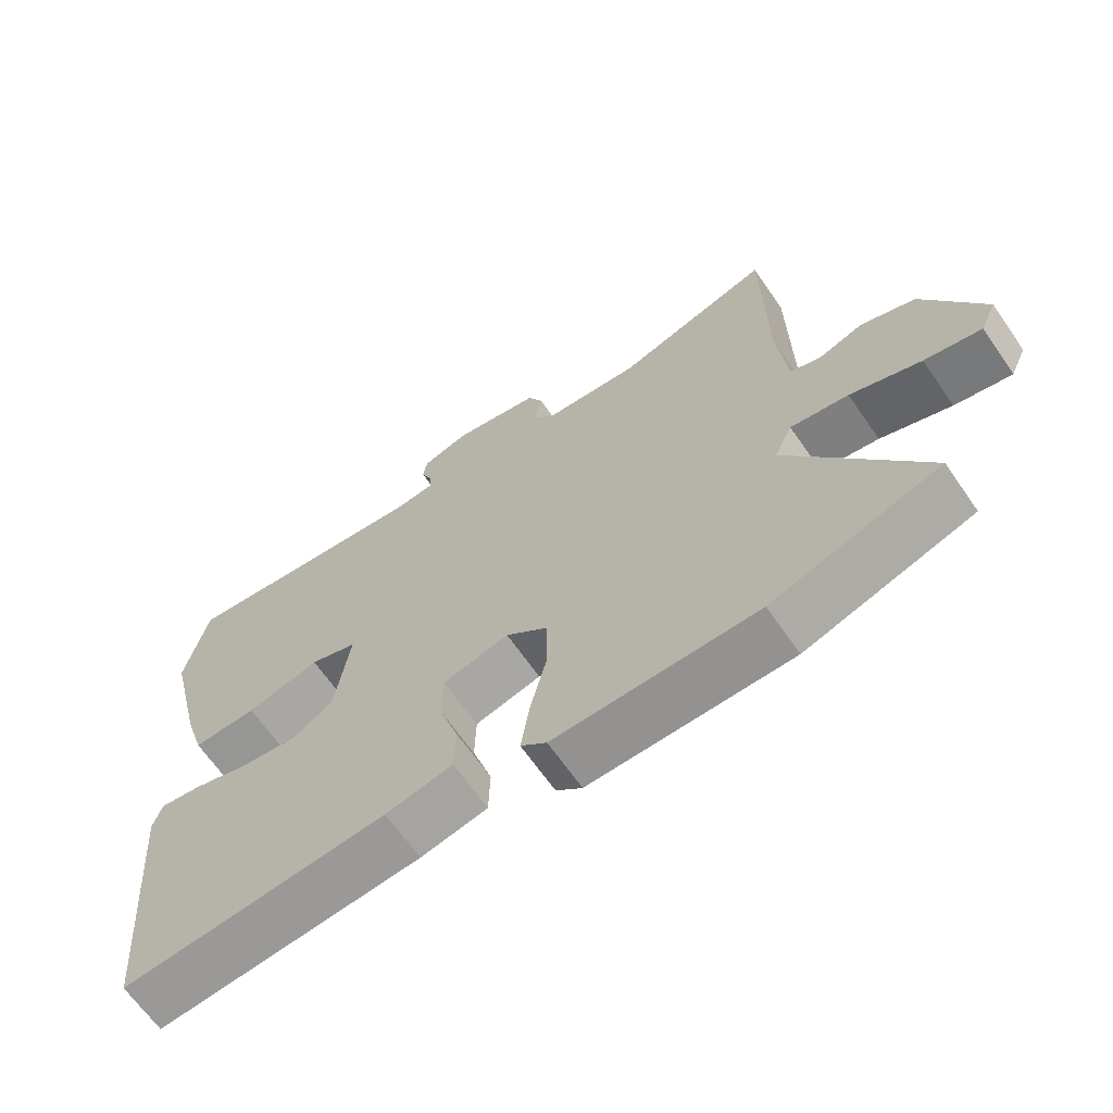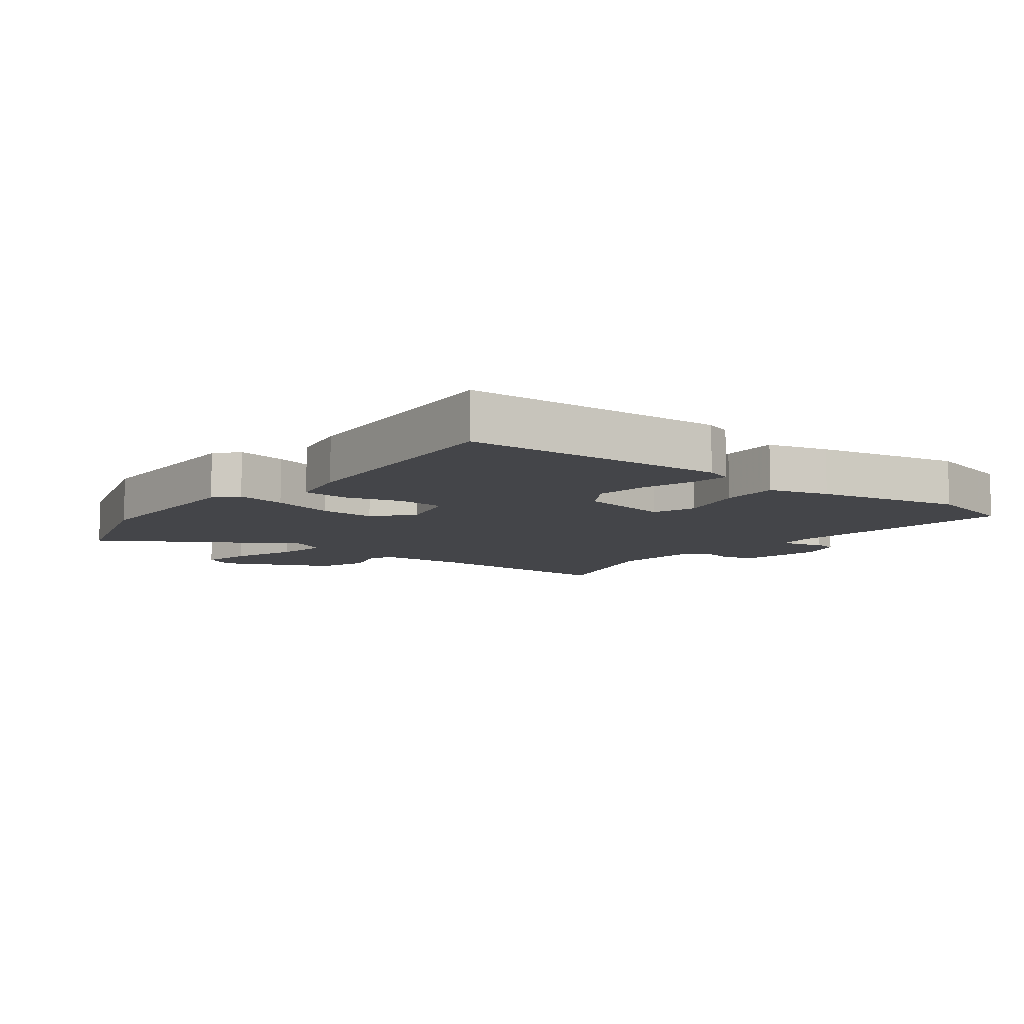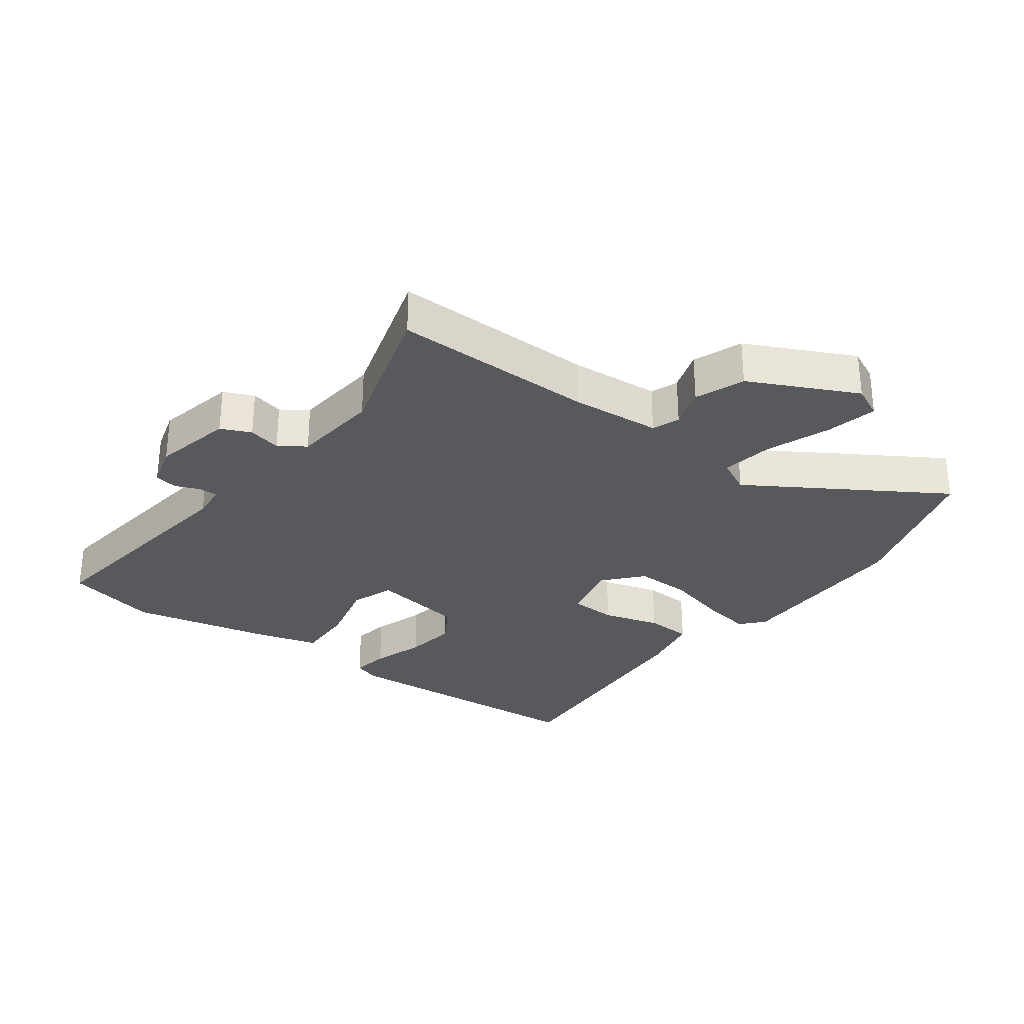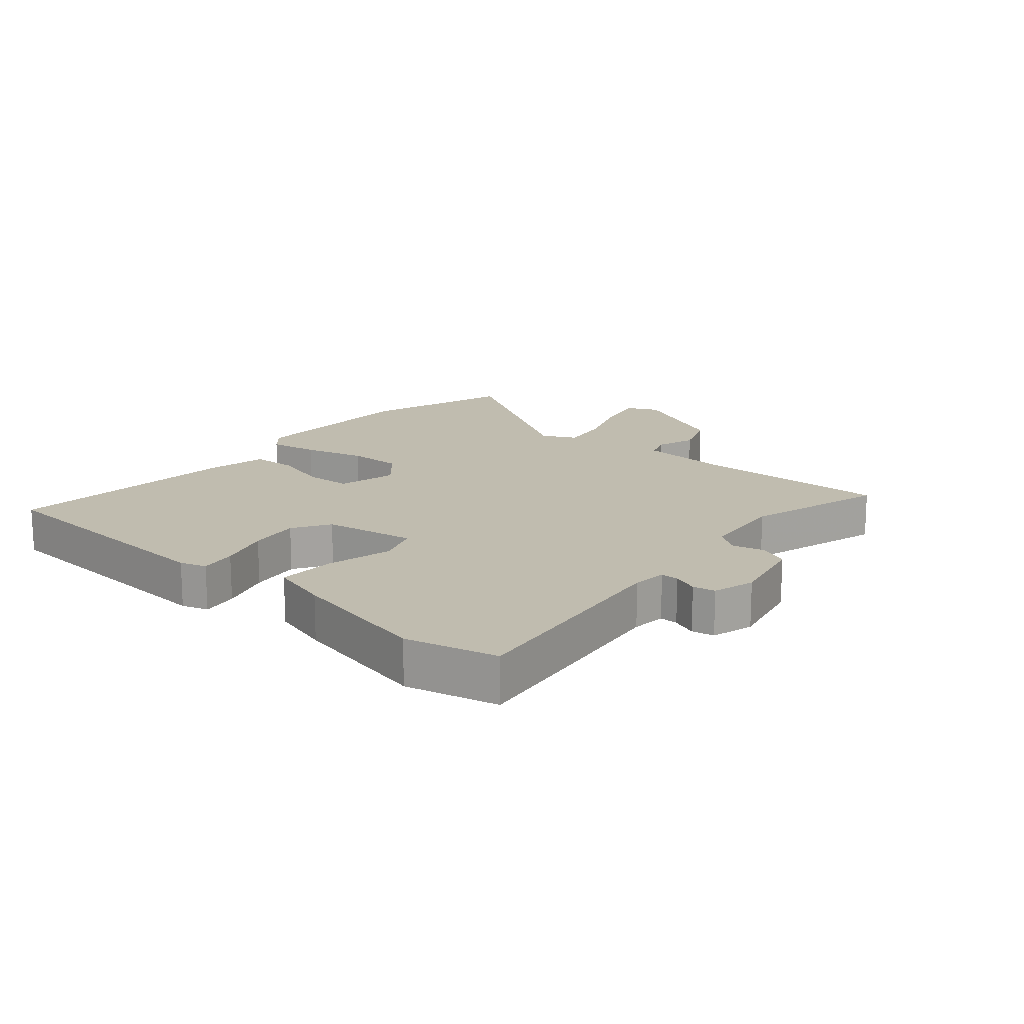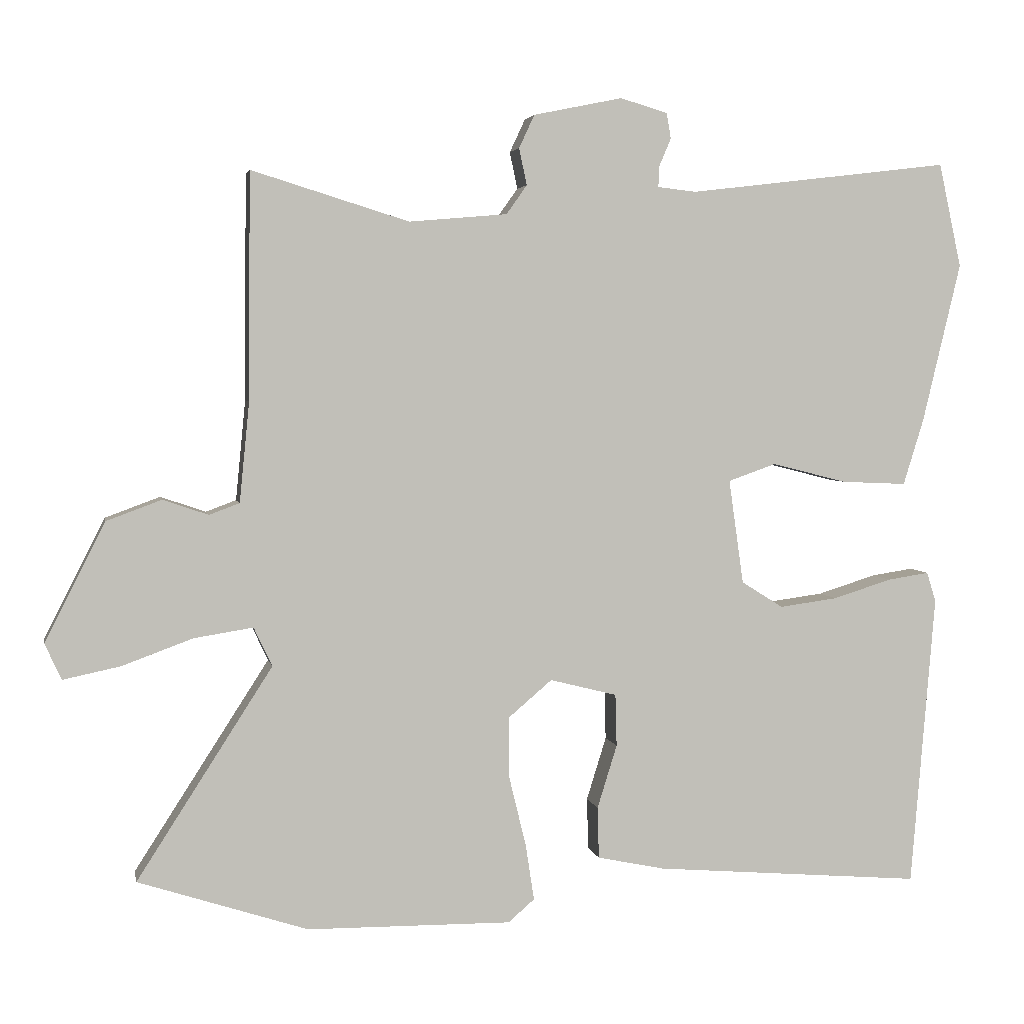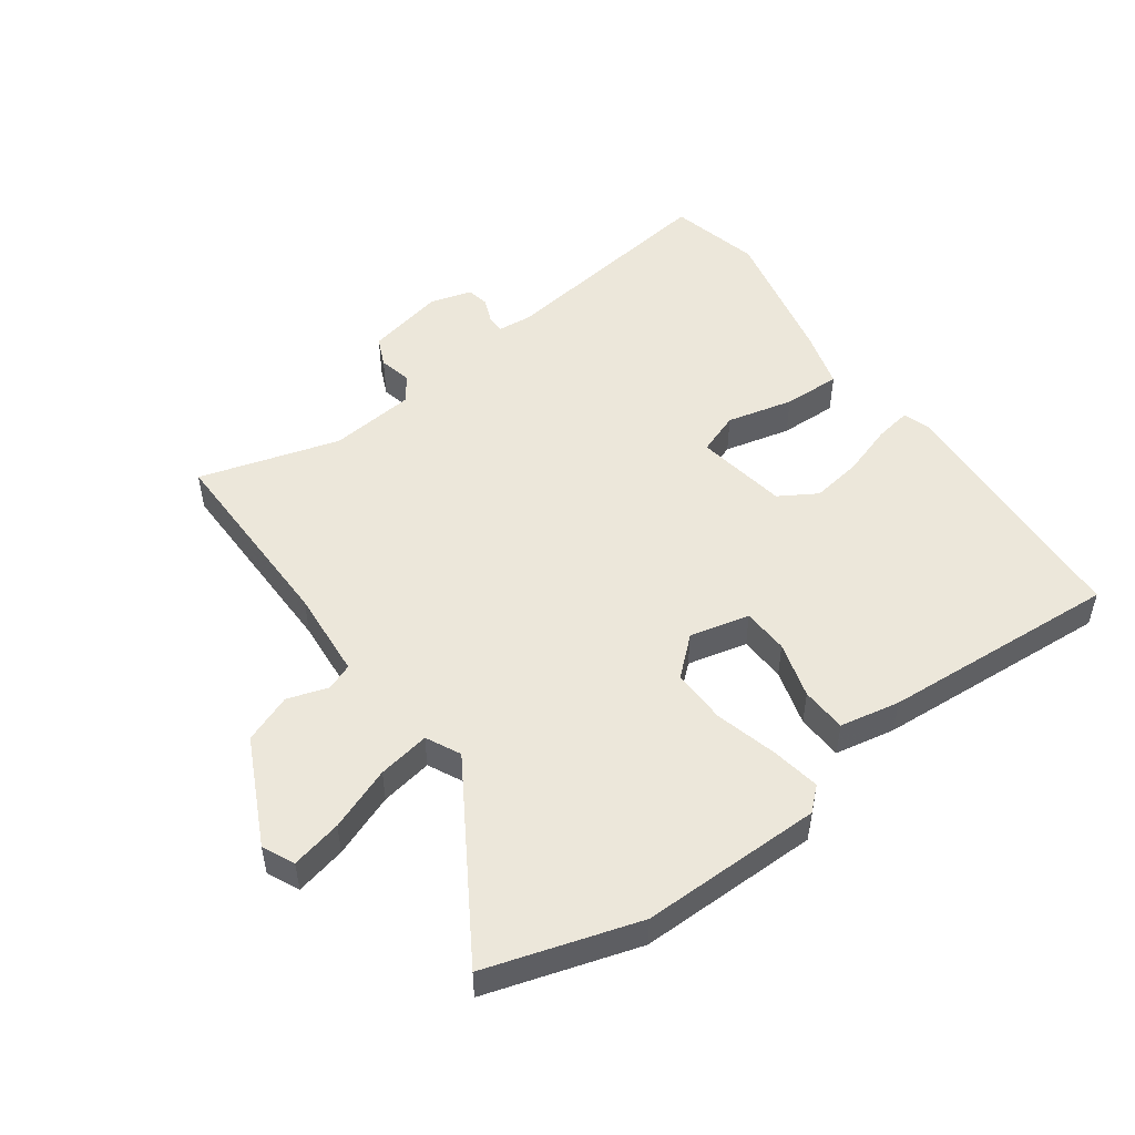
<metadata>
{"format":"obj","ext":"obj","renderer":"f3d","projection":"perspective","resolution":1024,"background":"white","views":[{"elev":-66.1,"azim":34.8,"up":"+Z"},{"elev":-9.1,"azim":-128.8,"up":"+Y"},{"elev":-30.2,"azim":52.6,"up":"+Y"},{"elev":16.3,"azim":-50.3,"up":"+Y"},{"elev":3.7,"azim":169.1,"up":"+Z"},{"elev":50.4,"azim":143.1,"up":"+Y"}]}
</metadata>
<code>
v -0.516 0.07 0.427
v -0.484 0.07 0.574
v -0.114 0.07 0.53
v -0.059 0.07 0.536
v -0.06 0.07 0.565
v -0.077 0.07 0.605
v -0.071 0.07 0.641
v -0.004 0.07 0.661
v 0.122 0.07 0.635
v 0.144 0.07 0.588
v 0.133 0.07 0.536
v 0.162 0.07 0.495
v 0.301 0.07 0.483
v 0.524 0.07 0.552
v 0.527 0.07 0.232
v 0.541 0.07 0.09
v 0.584 0.07 0.074
v 0.648 0.07 0.096
v 0.726 0.07 0.067
v 0.811 0.07 -0.101
v 0.788 0.07 -0.152
v 0.707 0.07 -0.135
v 0.606 0.07 -0.098
v 0.523 0.07 -0.085
v 0.497 0.07 -0.14
v 0.689 0.07 -0.439
v 0.449 0.07 -0.517
v 0.159 0.07 -0.52
v 0.122 0.07 -0.488
v 0.134 0.07 -0.409
v 0.158 0.07 -0.31
v 0.158 0.07 -0.222
v 0.097 0.07 -0.17
v 0.002 0.07 -0.194
v 0 0.07 -0.268
v 0.028 0.07 -0.358
v 0.026 0.07 -0.431
v -0.07 0.07 -0.451
v -0.45 0.07 -0.482
v -0.484 0.07 -0.067
v -0.471 0.07 -0.025
v -0.412 0.07 -0.034
v -0.329 0.07 -0.06
v -0.247 0.07 -0.071
v -0.188 0.07 -0.034
v -0.167 0.07 0.114
v -0.235 0.07 0.138
v -0.341 0.07 0.111
v -0.433 0.07 0.107
v -0.462 0.07 0.201
v -0.516 0 0.427
v -0.484 0 0.574
v -0.114 0 0.53
v -0.059 0 0.536
v -0.06 0 0.565
v -0.077 0 0.605
v -0.071 0 0.641
v -0.004 0 0.661
v 0.122 0 0.635
v 0.144 0 0.588
v 0.133 0 0.536
v 0.162 0 0.495
v 0.301 0 0.483
v 0.524 0 0.552
v 0.527 0 0.232
v 0.541 0 0.09
v 0.584 0 0.074
v 0.648 0 0.096
v 0.726 0 0.067
v 0.811 0 -0.101
v 0.788 0 -0.152
v 0.707 0 -0.135
v 0.606 0 -0.098
v 0.523 0 -0.085
v 0.497 0 -0.14
v 0.689 0 -0.439
v 0.449 0 -0.517
v 0.159 0 -0.52
v 0.122 0 -0.488
v 0.134 0 -0.409
v 0.158 0 -0.31
v 0.158 0 -0.222
v 0.097 0 -0.17
v 0.002 0 -0.194
v 0 0 -0.268
v 0.028 0 -0.358
v 0.026 0 -0.431
v -0.07 0 -0.451
v -0.45 0 -0.482
v -0.484 0 -0.067
v -0.471 0 -0.025
v -0.412 0 -0.034
v -0.329 0 -0.06
v -0.247 0 -0.071
v -0.188 0 -0.034
v -0.167 0 0.114
v -0.235 0 0.138
v -0.341 0 0.111
v -0.433 0 0.107
v -0.462 0 0.201
f 47 48 49 50
f 47 50 1 2
f 46 47 2 3
f 40 41 42 43
f 40 43 44
f 39 40 44
f 38 39 44 45
f 35 36 37 38
f 34 35 38 45
f 28 29 30 31
f 28 31 32
f 25 26 27 28
f 24 25 28 32
f 20 21 22 23
f 20 23 24
f 17 18 19 20
f 16 17 20 24
f 15 16 24 32
f 13 14 15 32
f 8 9 10 11
f 8 11 12
f 5 6 7 8
f 4 5 8 12
f 46 3 4 12
f 33 34 45 46
f 32 33 46
f 12 13 32 46
f 100 99 98 97
f 52 51 100 97
f 53 52 97 96
f 93 92 91 90
f 94 93 90
f 94 90 89
f 95 94 89 88
f 88 87 86 85
f 95 88 85 84
f 81 80 79 78
f 82 81 78
f 78 77 76 75
f 82 78 75 74
f 73 72 71 70
f 74 73 70
f 70 69 68 67
f 74 70 67 66
f 82 74 66 65
f 82 65 64 63
f 61 60 59 58
f 62 61 58
f 58 57 56 55
f 62 58 55 54
f 62 54 53 96
f 96 95 84 83
f 96 83 82
f 96 82 63 62
f 1 51 52 2
f 2 52 53 3
f 3 53 54 4
f 4 54 55 5
f 5 55 56 6
f 6 56 57 7
f 7 57 58 8
f 8 58 59 9
f 9 59 60 10
f 10 60 61 11
f 11 61 62 12
f 12 62 63 13
f 13 63 64 14
f 14 64 65 15
f 15 65 66 16
f 16 66 67 17
f 17 67 68 18
f 18 68 69 19
f 19 69 70 20
f 20 70 71 21
f 21 71 72 22
f 22 72 73 23
f 23 73 74 24
f 24 74 75 25
f 25 75 76 26
f 26 76 77 27
f 27 77 78 28
f 28 78 79 29
f 29 79 80 30
f 30 80 81 31
f 31 81 82 32
f 32 82 83 33
f 33 83 84 34
f 34 84 85 35
f 35 85 86 36
f 36 86 87 37
f 37 87 88 38
f 38 88 89 39
f 39 89 90 40
f 40 90 91 41
f 41 91 92 42
f 42 92 93 43
f 43 93 94 44
f 44 94 95 45
f 45 95 96 46
f 46 96 97 47
f 47 97 98 48
f 48 98 99 49
f 49 99 100 50
f 50 100 51 1

</code>
